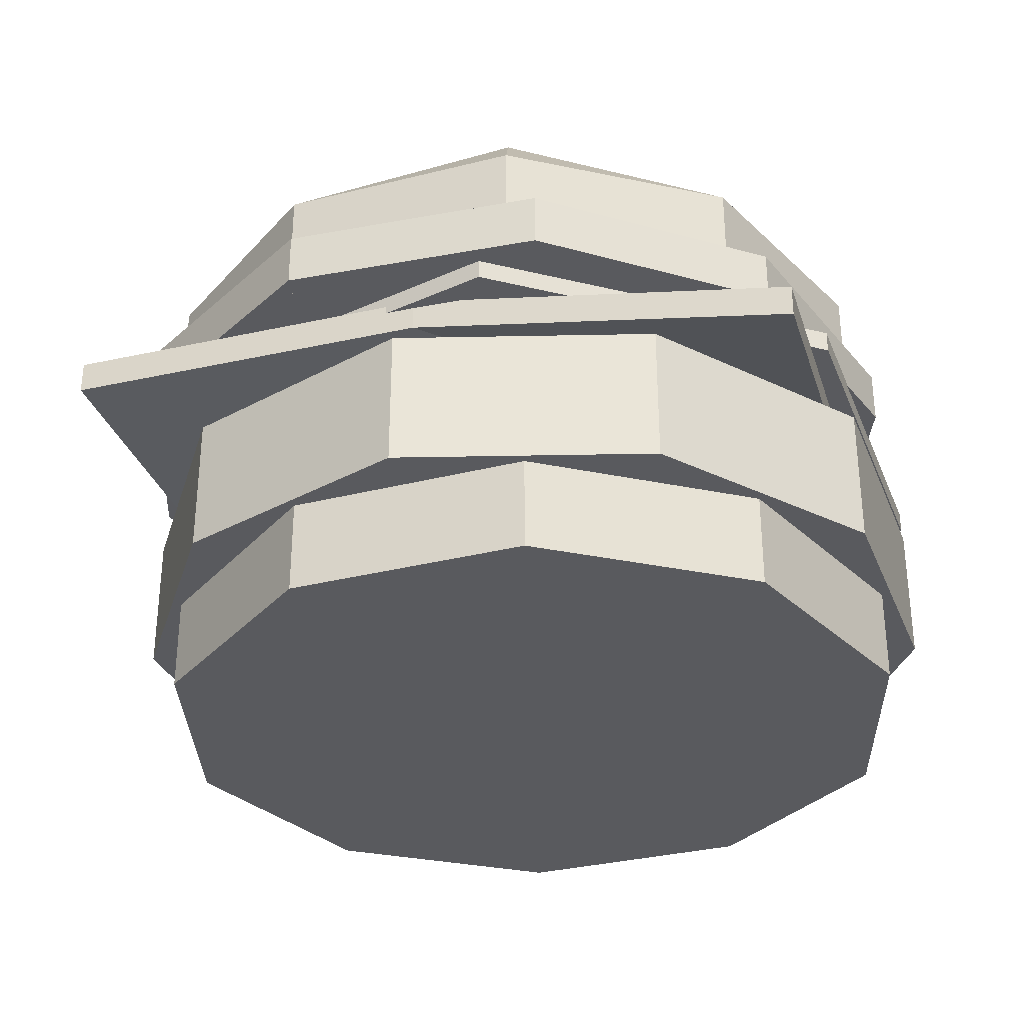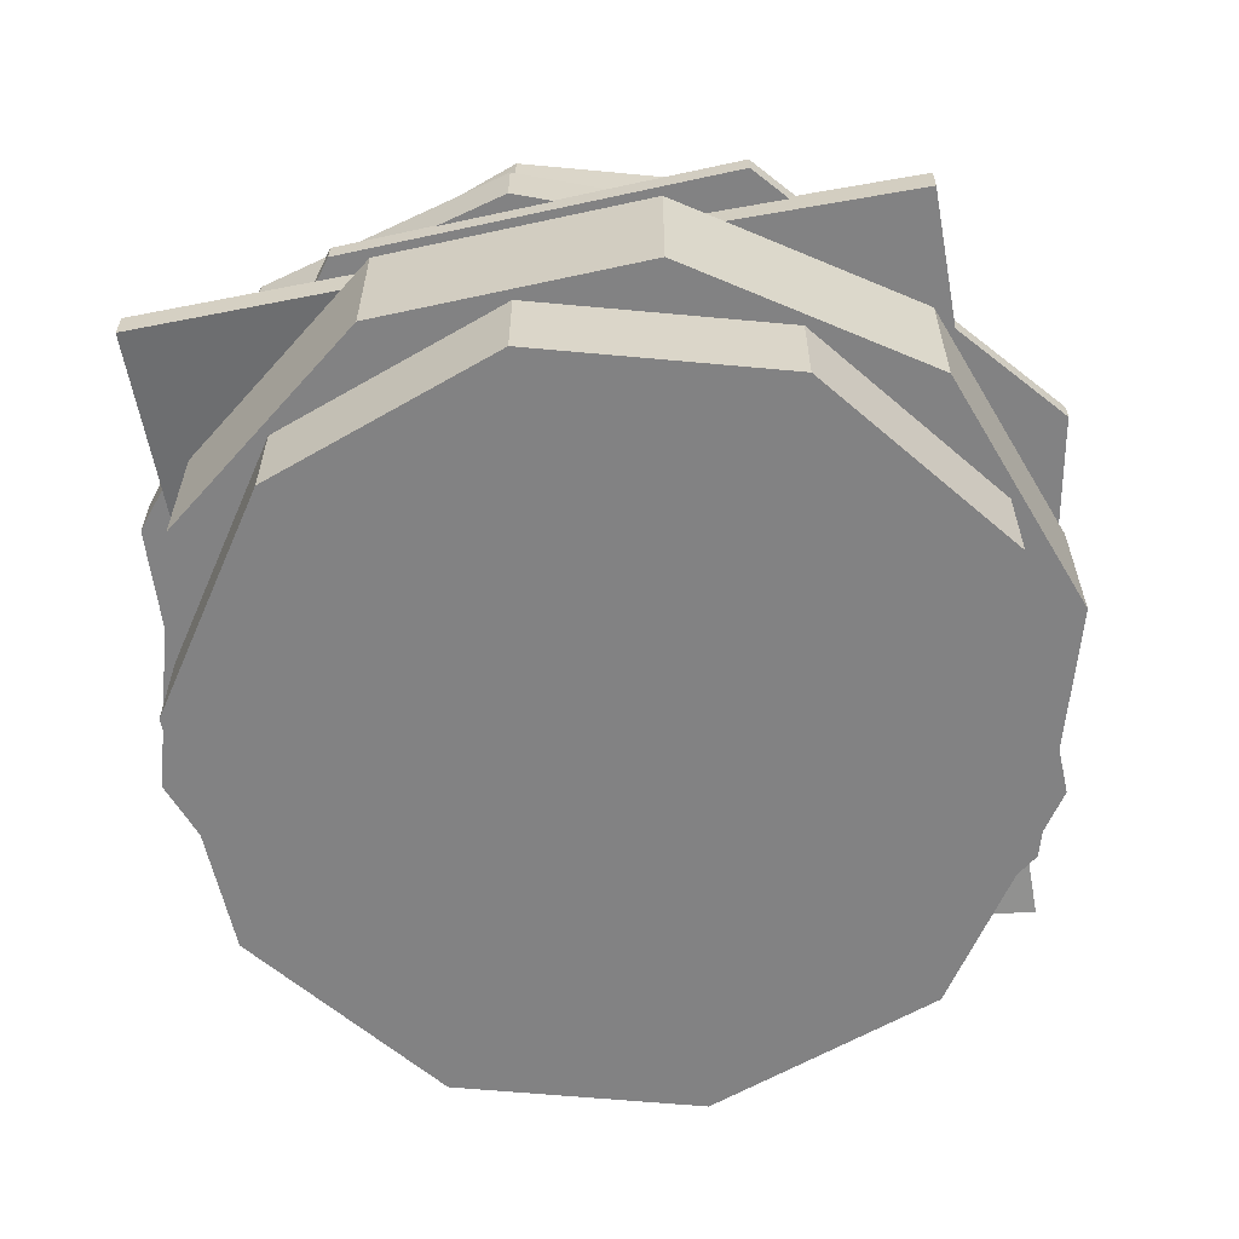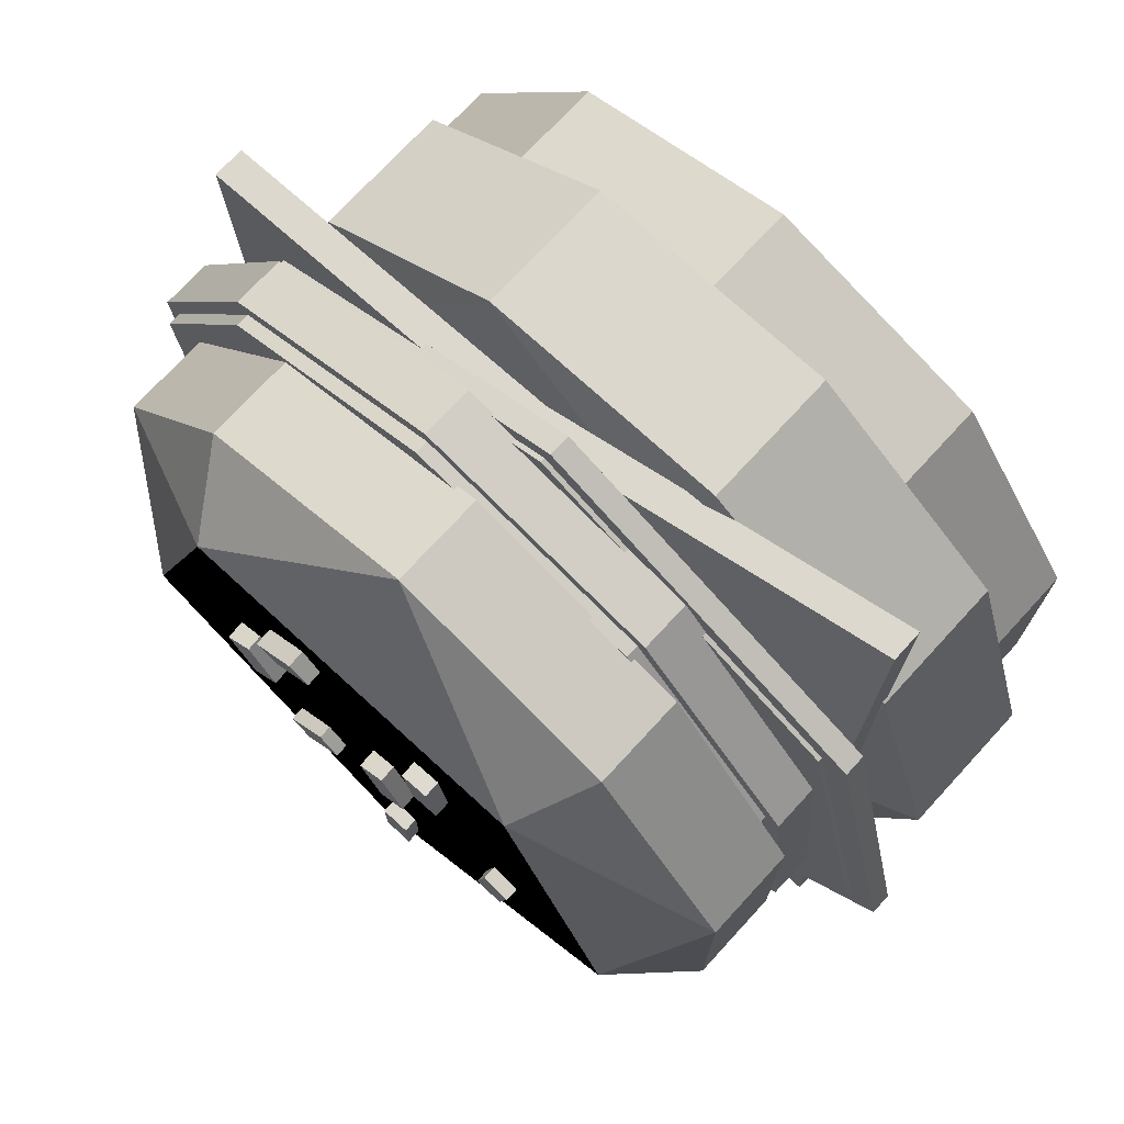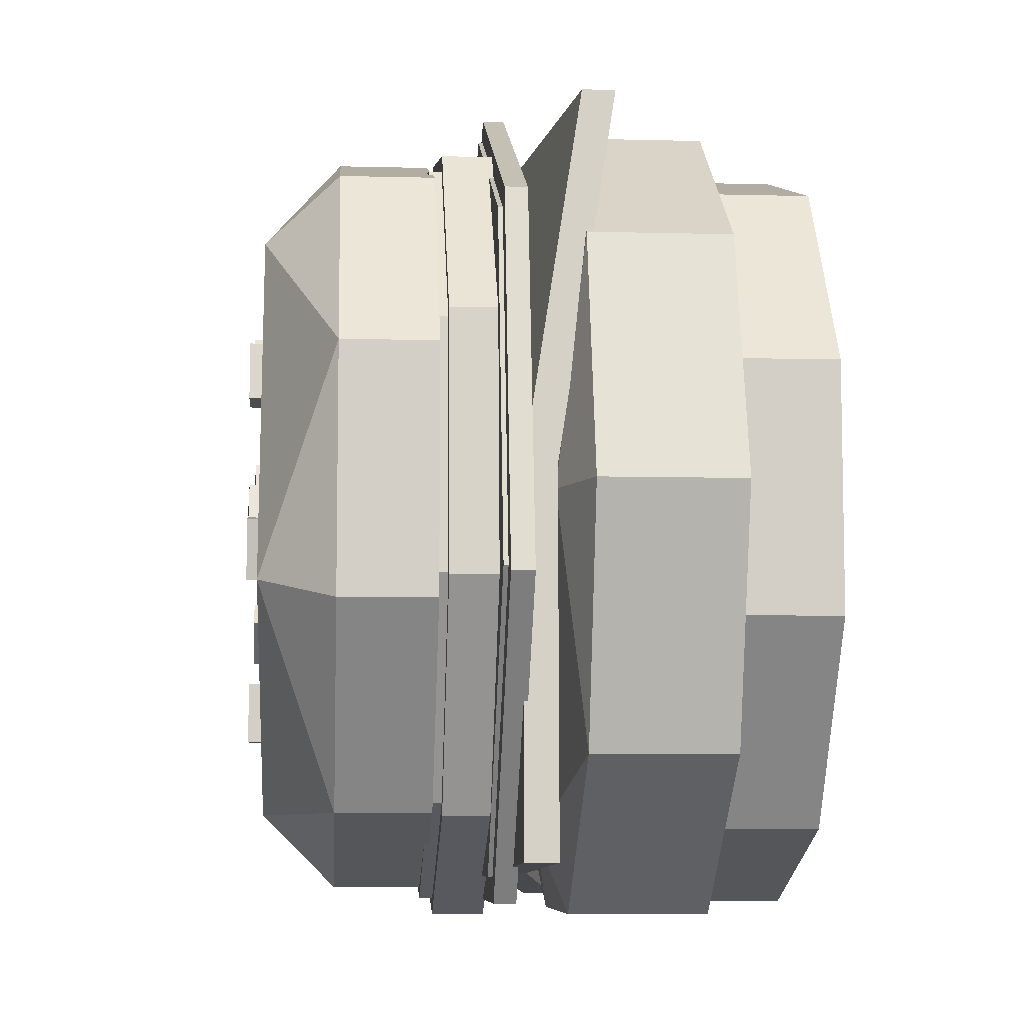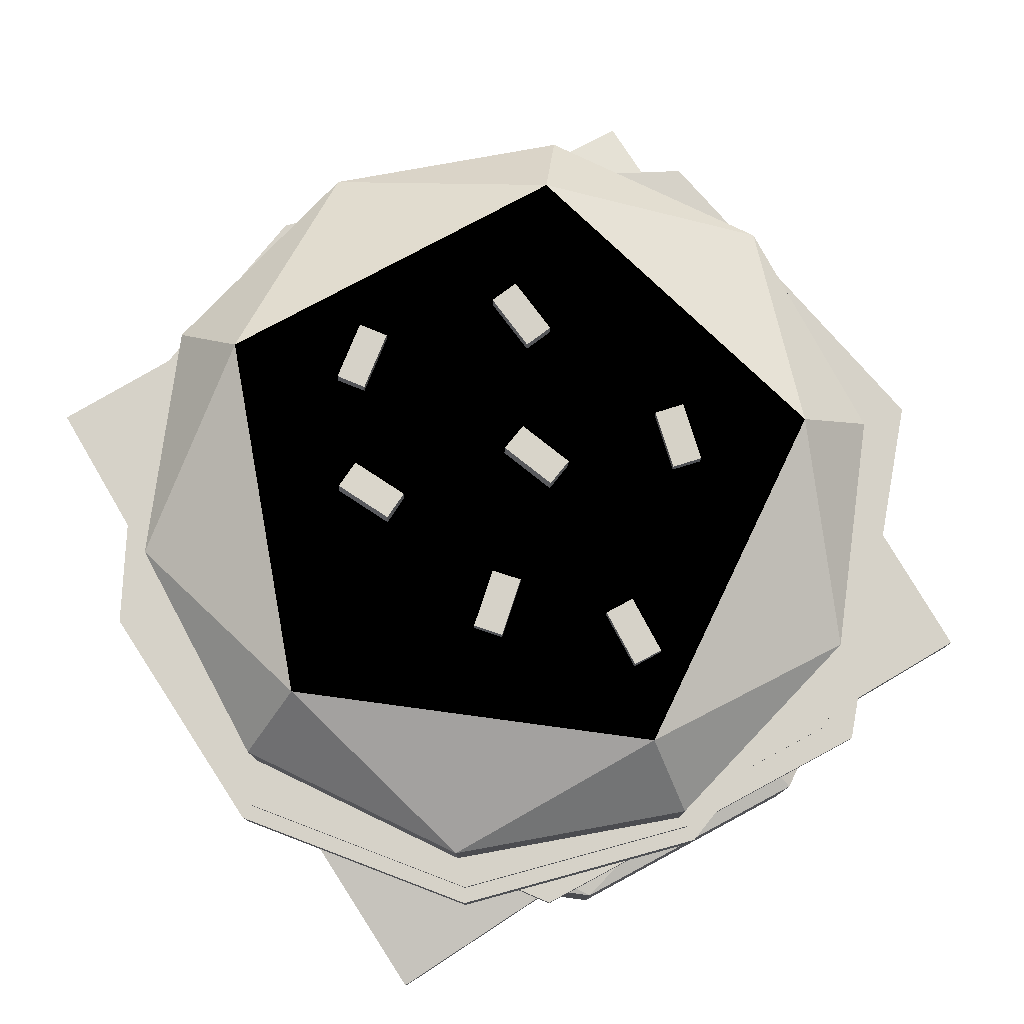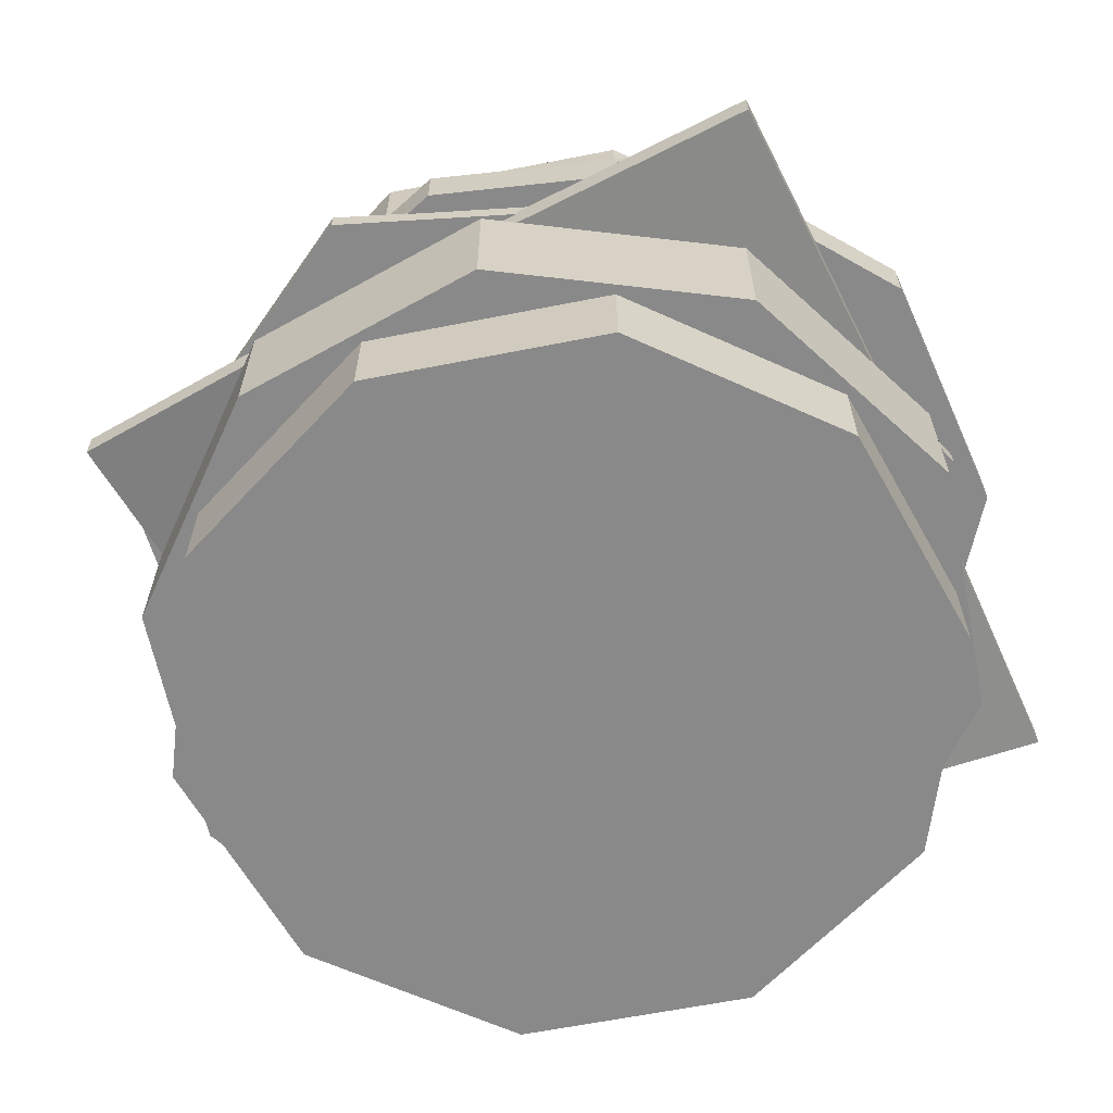
<metadata>
{"format":"obj","ext":"obj","renderer":"f3d","projection":"perspective","resolution":1024,"background":"white","views":[{"elev":-31.8,"azim":109.6,"up":"+Y"},{"elev":-60.9,"azim":-167.4,"up":"+Y"},{"elev":73.3,"azim":-137.4,"up":"+Z"},{"elev":-7.6,"azim":-94.1,"up":"+Z"},{"elev":78.2,"azim":151.8,"up":"+Y"},{"elev":-63.2,"azim":29.3,"up":"+Y"}]}
</metadata>
<code>
v 0.2623 -0.09068 0.2318
v 0.01723 -0.09201 0.2415
v 0.01712 -0.07037 0.2415
v 0.2622 -0.06904 0.2318
v 0.233 -0.1287 -0.2676
v 0.2329 -0.1071 -0.2676
v -0.002403 -0.0699 -0.2486
v -0.002286 -0.09154 -0.2486
v 0.2525 -0.09044 -0.0133
v -0.2473 -0.09287 -0.2388
v -0.2376 -0.0931 0.006222
v -0.2377 -0.07146 0.006248
v -0.2475 -0.07123 -0.2388
v 0.2524 -0.0688 -0.01327
v -0.2276 -0.1318 0.2512
v -0.2277 -0.1102 0.2513
v -0.09302 -0.1123 0.2582
v 0.08003 -0.1123 0.2582
v 0.08003 -0.1493 0.2582
v -0.09302 -0.1493 0.2582
v 0.22 -0.1123 0.1565
v 0.22 -0.1493 0.1565
v 0.2735 -0.1123 -0.008046
v 0.2735 -0.1493 -0.008046
v 0.22 -0.1123 -0.1726
v 0.22 -0.1493 -0.1726
v 0.08003 -0.1123 -0.2743
v 0.08003 -0.1493 -0.2743
v -0.09302 -0.1123 -0.2743
v -0.09302 -0.1493 -0.2743
v -0.233 -0.1123 -0.1726
v -0.233 -0.1493 -0.1726
v -0.2865 -0.1123 -0.008046
v -0.2865 -0.1493 -0.008046
v -0.233 -0.1123 0.1565
v -0.233 -0.1493 0.1565
v -0.09302 -0.2063 0.2582
v 0.08003 -0.2063 0.2582
v 0.22 -0.2063 0.1565
v 0.2735 -0.2063 -0.008046
v 0.22 -0.2063 -0.1726
v 0.08003 -0.2063 -0.2743
v -0.09302 -0.2063 -0.2743
v -0.233 -0.2063 -0.1726
v -0.2865 -0.2063 -0.008046
v -0.233 -0.2063 0.1565
v -0.0765 -0.0923 0.2074
v 0.1768 -0.0923 -0.1412
v 0.1768 -0.0923 0.1251
v -0.233 -0.0923 -0.008046
v -0.0765 -0.0923 -0.2235
v -0.02058 0.08553 0.0222
v -0.03641 0.08572 -0.01454
v -0.03745 0.1057 -0.01399
v -0.02162 0.1055 0.02275
v -0.002243 0.0867 0.0143
v -0.003281 0.1067 0.01485
v -0.01911 0.1069 -0.02188
v -0.01807 0.08689 -0.02243
v -0.2467 -0.0253 -0.06342
v -0.2317 -0.0253 0.107
v -0.2317 -0.06078 0.107
v -0.2467 -0.06078 -0.06342
v -0.1195 -0.0253 0.2362
v -0.1195 -0.06078 0.2362
v 0.04729 -0.0253 0.2746
v 0.04729 -0.06078 0.2746
v 0.2048 -0.0253 0.2078
v 0.2048 -0.06078 0.2078
v 0.2929 -0.0253 0.06108
v 0.2929 -0.06078 0.06108
v 0.278 -0.0253 -0.1094
v 0.278 -0.06078 -0.1094
v 0.1657 -0.0253 -0.2385
v 0.1657 -0.06078 -0.2385
v -0.001044 -0.0253 -0.277
v -0.001044 -0.06078 -0.277
v -0.1585 -0.0253 -0.2101
v -0.1585 -0.06078 -0.2101
v -0.01177 -0.0563 0.277
v 0.2047 -0.0563 0.1728
v 0.2047 -0.07015 0.1728
v -0.01177 -0.07015 0.277
v 0.2582 -0.0563 -0.06154
v 0.2582 -0.07015 -0.06154
v 0.1084 -0.0563 -0.2494
v 0.1084 -0.07015 -0.2494
v -0.1319 -0.0563 -0.2494
v -0.1319 -0.07015 -0.2494
v -0.2818 -0.0563 -0.06154
v -0.2818 -0.07015 -0.06154
v -0.2283 -0.0563 0.1728
v -0.2283 -0.07015 0.1728
v -0.2361 -0.0163 -0.06098
v -0.2217 -0.0163 0.1028
v -0.2217 -0.06078 0.1028
v -0.2361 -0.06078 -0.06098
v -0.1139 -0.0163 0.2269
v -0.1139 -0.06078 0.2269
v 0.04634 -0.0163 0.2638
v 0.04634 -0.06078 0.2638
v 0.1977 -0.0163 0.1996
v 0.1977 -0.06078 0.1996
v 0.2823 -0.0163 0.05864
v 0.2823 -0.06078 0.05864
v 0.268 -0.0163 -0.1051
v 0.268 -0.06078 -0.1051
v 0.1601 -0.0163 -0.2292
v 0.1601 -0.06078 -0.2292
v -9.642e-05 -0.0163 -0.2662
v -9.641e-05 -0.06078 -0.2662
v -0.1514 -0.0163 -0.2019
v -0.1514 -0.06078 -0.2019
v -0.01638 -0.05935 0.292
v 0.2131 -0.05935 0.1814
v 0.2131 -0.07403 0.1814
v -0.01638 -0.07403 0.292
v 0.2698 -0.05935 -0.0669
v 0.2698 -0.07403 -0.0669
v 0.111 -0.05935 -0.2661
v 0.111 -0.07403 -0.2661
v -0.1437 -0.05935 -0.2661
v -0.1437 -0.07403 -0.2661
v -0.3026 -0.05935 -0.0669
v -0.3026 -0.07403 -0.0669
v -0.2459 -0.05935 0.1814
v -0.2459 -0.07403 0.1814
v 0.03054 0.08287 -0.0705
v 0.05951 0.08331 -0.09808
v 0.05925 0.1033 -0.09802
v 0.03029 0.1029 -0.07045
v 0.04433 0.083 -0.05601
v 0.04407 0.103 -0.05596
v 0.07304 0.1034 -0.08354
v 0.07329 0.08344 -0.08359
v -0.0302 0.0837 -0.118
v -0.0302 0.0837 -0.158
v -0.0302 0.1037 -0.158
v -0.0302 0.1037 -0.118
v -0.0102 0.0837 -0.118
v -0.0102 0.1037 -0.118
v -0.0102 0.1037 -0.158
v -0.0102 0.0837 -0.158
v 0.2408 -0.2063 -0.08839
v 0.1463 -0.2063 -0.2184
v 0.1463 -0.2693 -0.2184
v 0.2408 -0.2693 -0.08839
v -0.006497 -0.2063 -0.268
v -0.006497 -0.2693 -0.268
v -0.1593 -0.2063 -0.2184
v -0.1593 -0.2693 -0.2184
v -0.2538 -0.2063 -0.08839
v -0.2538 -0.2693 -0.08839
v -0.2538 -0.2063 0.0723
v -0.2538 -0.2693 0.0723
v -0.1593 -0.2063 0.2023
v -0.1593 -0.2693 0.2023
v -0.006497 -0.2063 0.252
v -0.006497 -0.2693 0.252
v 0.1463 -0.2063 0.2023
v 0.1463 -0.2693 0.2023
v 0.2408 -0.2063 0.0723
v 0.2408 -0.2693 0.0723
v 0.1936 -0.2063 -0.07305
v -0.1301 -0.2063 0.1621
v 0.1171 -0.2063 0.1621
v 0.1553 -0.2063 0.04454
v -0.006497 -0.2063 -0.2184
v -0.2065 -0.2063 -0.07305
v -0.1683 -0.2063 0.04454
v -0.006497 -0.2063 0.1621
v -0.1065 -0.2063 -0.1457
v 0.09353 -0.2063 -0.1457
v 0.2496 0.0437 -0.07886
v 0.155 0.0437 -0.2087
v 0.155 -0.0193 -0.2087
v 0.2496 -0.0193 -0.07886
v 0.002035 0.0437 -0.258
v 0.002035 -0.0193 -0.258
v -0.1507 0.0437 -0.2081
v -0.1507 -0.0193 -0.2081
v -0.2449 0.0437 -0.07793
v -0.2449 -0.0193 -0.07793
v -0.2446 0.0437 0.08276
v -0.2446 -0.0193 0.08276
v -0.1499 0.0437 0.2126
v -0.1499 -0.0193 0.2126
v 0.003012 0.0437 0.262
v 0.003012 -0.0193 0.262
v 0.1557 0.0437 0.212
v 0.1557 -0.0193 0.212
v 0.2499 0.0437 0.08183
v 0.2499 -0.0193 0.08183
v 0.2025 0.0937 -0.06342
v -0.1208 0.0937 0.1724
v 0.1265 0.0937 0.1719
v 0.1645 0.0937 0.05424
v 0.002128 0.0937 -0.2084
v -0.1976 0.0937 -0.06267
v -0.1592 0.0937 0.05484
v 0.002844 0.0937 0.1721
v -0.09776 0.0937 -0.1355
v 0.1023 0.0937 -0.1359
v -0.06545 0.08487 0.1155
v -0.07146 0.08469 0.07592
v -0.07153 0.1047 0.07584
v -0.06553 0.1049 0.1154
v -0.04568 0.08493 0.1125
v -0.04575 0.1049 0.1124
v -0.05176 0.1048 0.07283
v -0.05168 0.08475 0.07291
v 0.0318 0.08444 0.1255
v 0.06255 0.08468 0.09992
v 0.06173 0.1046 0.09912
v 0.03098 0.1044 0.1247
v 0.04456 0.08559 0.1409
v 0.04374 0.1056 0.1401
v 0.07449 0.1058 0.1145
v 0.07531 0.08582 0.1153
v 0.09313 0.08482 0.05369
v 0.07406 0.08497 0.01853
v 0.07269 0.1049 0.01935
v 0.09177 0.1048 0.05451
v 0.1107 0.08641 0.04419
v 0.1093 0.1063 0.04501
v 0.09022 0.1065 0.009854
v 0.09159 0.08657 0.009025
v -0.1267 0.08315 -0.01537
v -0.1191 0.08318 -0.05464
v -0.1189 0.1032 -0.05459
v -0.1265 0.1032 -0.01532
v -0.1071 0.08299 -0.01156
v -0.1069 0.103 -0.01152
v -0.09929 0.103 -0.05078
v -0.09945 0.08302 -0.05083
o group487802984
g mesh487802984
f 4 3 2 1
f 8 7 6 5
f 2 11 10 8 9 1
f 14 7 13 12 3 4
f 9 14 4 1
f 16 12 11 15
f 14 6 7
f 12 16 3
f 9 5 6 14
f 8 5 9
f 8 10 13 7
f 12 13 10 11
f 2 15 11
f 3 16 15 2
o group924903889
g mesh924903889
f 55 54 53 52
f 59 58 57 56
f 53 59 56 52
f 57 58 54 55
f 56 57 55 52
f 54 58 59 53
o group127387023
g mesh127387023
f 131 130 129 128
f 135 134 133 132
f 129 135 132 128
f 133 134 130 131
f 132 133 131 128
f 130 134 135 129
o group1436134214
g mesh1436134214
f 139 138 137 136
f 143 142 141 140
f 137 143 140 136
f 141 142 138 139
f 140 141 139 136
f 138 142 143 137
o group1439564110
g mesh1439564110
f 207 206 205 204
f 211 210 209 208
f 205 211 208 204
f 209 210 206 207
f 208 209 207 204
f 206 210 211 205
o group286252106
g mesh286252106
f 215 214 213 212
f 219 218 217 216
f 213 219 216 212
f 217 218 214 215
f 216 217 215 212
f 214 218 219 213
o group1155696920
g mesh1155696920
f 223 222 221 220
f 227 226 225 224
f 221 227 224 220
f 225 226 222 223
f 224 225 223 220
f 222 226 227 221
o group461530974
g mesh461530974
f 231 230 229 228
f 235 234 233 232
f 229 235 232 228
f 233 234 230 231
f 232 233 231 228
f 230 234 235 229
o group1240737212
g mesh1240737212
f 20 19 18 17
f 19 22 21 18
f 22 24 23 21
f 24 26 25 23
f 26 28 27 25
f 28 30 29 27
f 30 32 31 29
f 32 34 33 31
f 34 36 35 33
f 36 20 17 35
f 46 45 44 43 42 41 40 39 38 37
f 17 47 35
f 28 42 43 30
f 30 43 44 32
f 32 44 45 34
f 34 45 46 36
f 36 46 37 20
f 20 37 38 19
f 19 38 39 22
f 22 39 40 24
f 24 40 41 26
f 26 41 42 28
f 48 23 25
f 49 18 21
f 47 50 35
f 50 33 35
f 51 27 29
f 48 27 51
f 49 23 48
f 47 18 49
f 47 49 48 51 50
f 51 31 50
f 50 31 33
f 29 31 51
f 25 27 48
f 21 23 49
f 17 18 47
o group547429029
g mesh547429029
f 63 62 61 60
f 62 65 64 61
f 65 67 66 64
f 67 69 68 66
f 69 71 70 68
f 71 73 72 70
f 73 75 74 72
f 75 77 76 74
f 77 79 78 76
f 79 63 60 78
f 79 77 75 73 71 69 67 65 62 63
f 60 61 64 66 68 70 72 74 76 78
f 97 96 95 94
f 96 99 98 95
f 99 101 100 98
f 101 103 102 100
f 103 105 104 102
f 105 107 106 104
f 107 109 108 106
f 109 111 110 108
f 111 113 112 110
f 113 97 94 112
f 113 111 109 107 105 103 101 99 96 97
f 94 95 98 100 102 104 106 108 110 112
o group1619259164
g mesh1619259164
f 83 82 81 80
f 82 85 84 81
f 85 87 86 84
f 87 89 88 86
f 89 91 90 88
f 91 93 92 90
f 93 83 80 92
f 93 91 89 87 85 82 83
f 80 81 84 86 88 90 92
f 117 116 115 114
f 116 119 118 115
f 119 121 120 118
f 121 123 122 120
f 123 125 124 122
f 125 127 126 124
f 127 117 114 126
f 127 125 123 121 119 116 117
f 114 115 118 120 122 124 126
o group1879716581
g mesh1879716581
f 147 146 145 144
f 146 149 148 145
f 149 151 150 148
f 151 153 152 150
f 153 155 154 152
f 155 157 156 154
f 157 159 158 156
f 159 161 160 158
f 161 163 162 160
f 163 147 144 162
f 163 161 159 157 155 153 151 149 146 147
f 144 164 162
f 165 156 158
f 166 160 162
f 164 167 162
f 168 148 150
f 169 152 154
f 170 154 165
f 171 158 166
f 167 164 173 168 172 169 170 165 171 166
f 173 145 168
f 172 150 169
f 144 145 164
f 167 166 162
f 166 158 160
f 171 165 158
f 165 154 156
f 170 169 154
f 169 150 152
f 172 168 150
f 168 145 148
f 173 164 145
o group830974423
g mesh830974423
f 177 176 175 174
f 176 179 178 175
f 179 181 180 178
f 181 183 182 180
f 183 185 184 182
f 185 187 186 184
f 187 189 188 186
f 189 191 190 188
f 191 193 192 190
f 193 177 174 192
f 193 191 189 187 185 183 181 179 176 177
f 174 194 192
f 195 186 188
f 196 190 192
f 194 197 192
f 198 178 180
f 199 182 184
f 200 184 195
f 201 188 196
f 197 194 203 198 202 199 200 195 201 196
f 203 175 198
f 202 180 199
f 174 175 194
f 197 196 192
f 196 188 190
f 201 195 188
f 195 184 186
f 200 199 184
f 199 180 182
f 202 198 180
f 198 175 178
f 203 194 175

</code>
